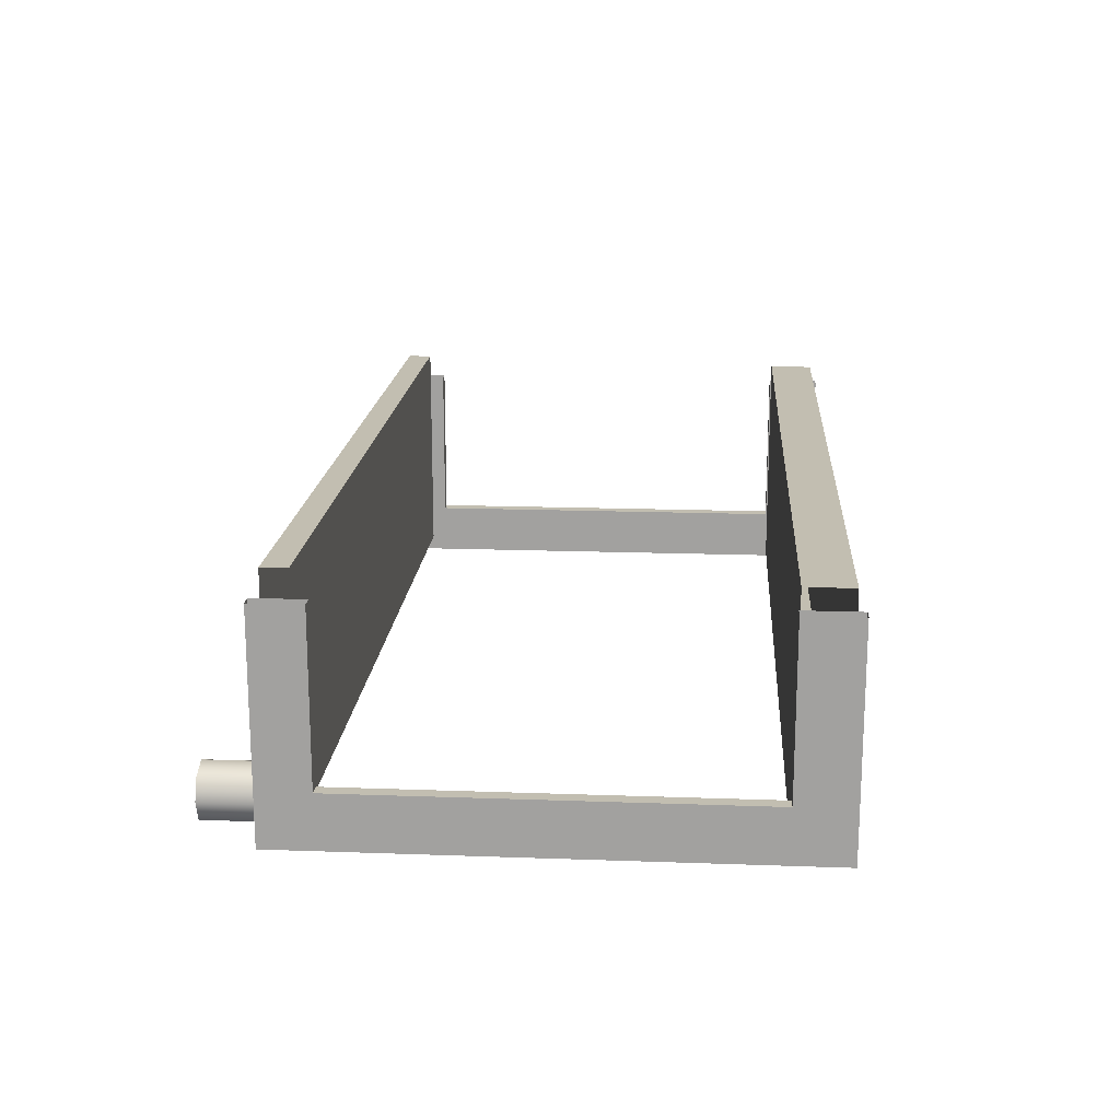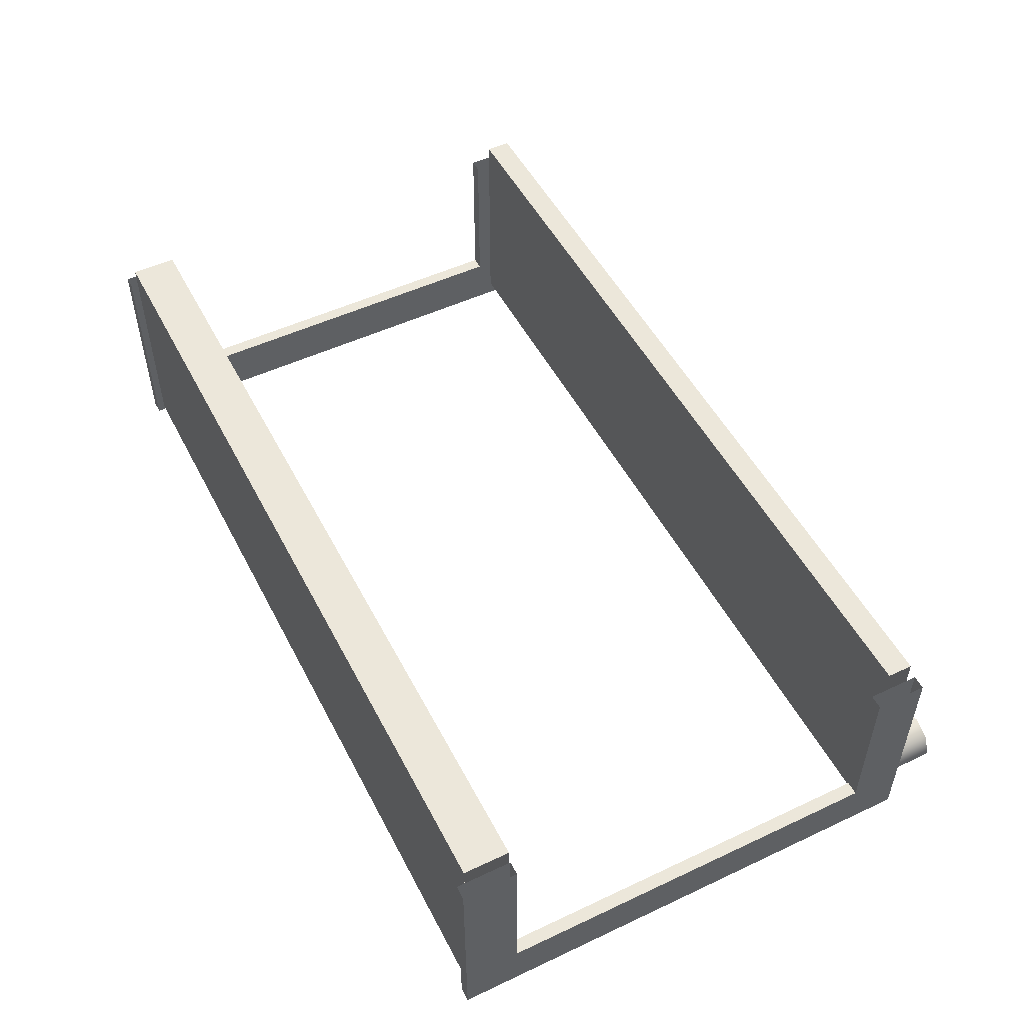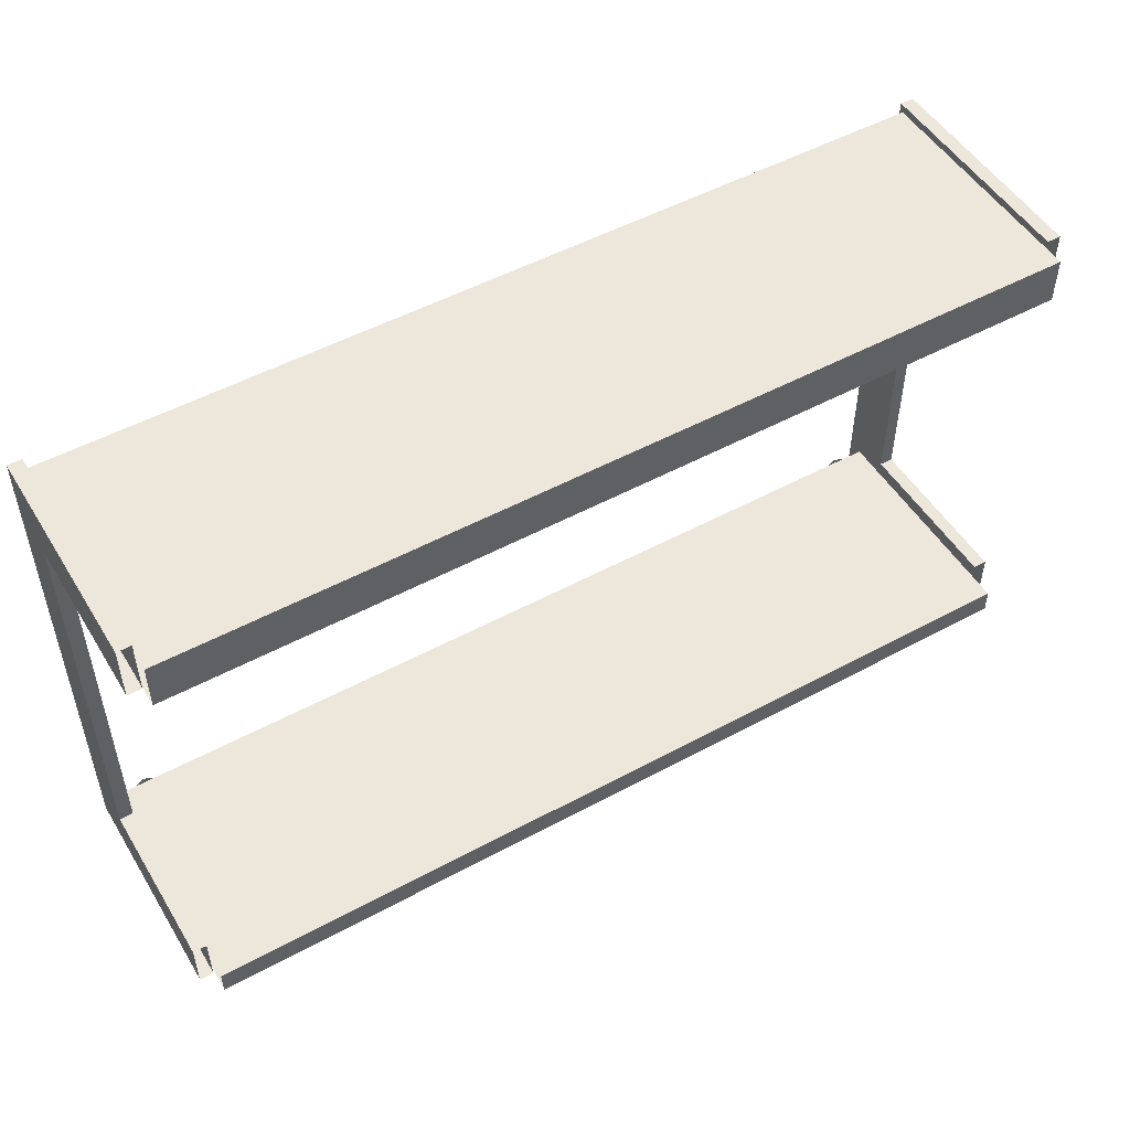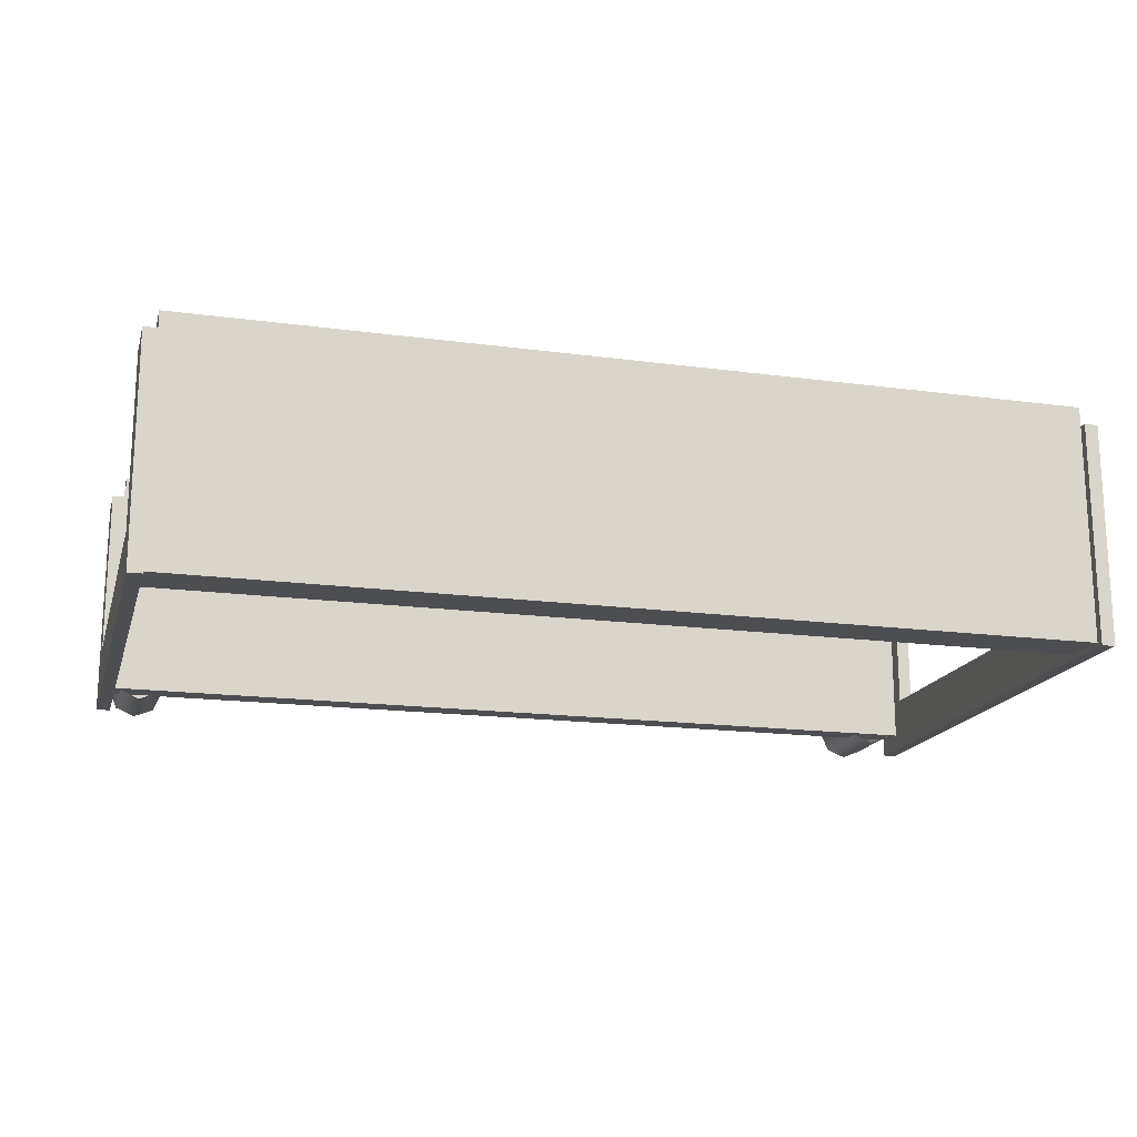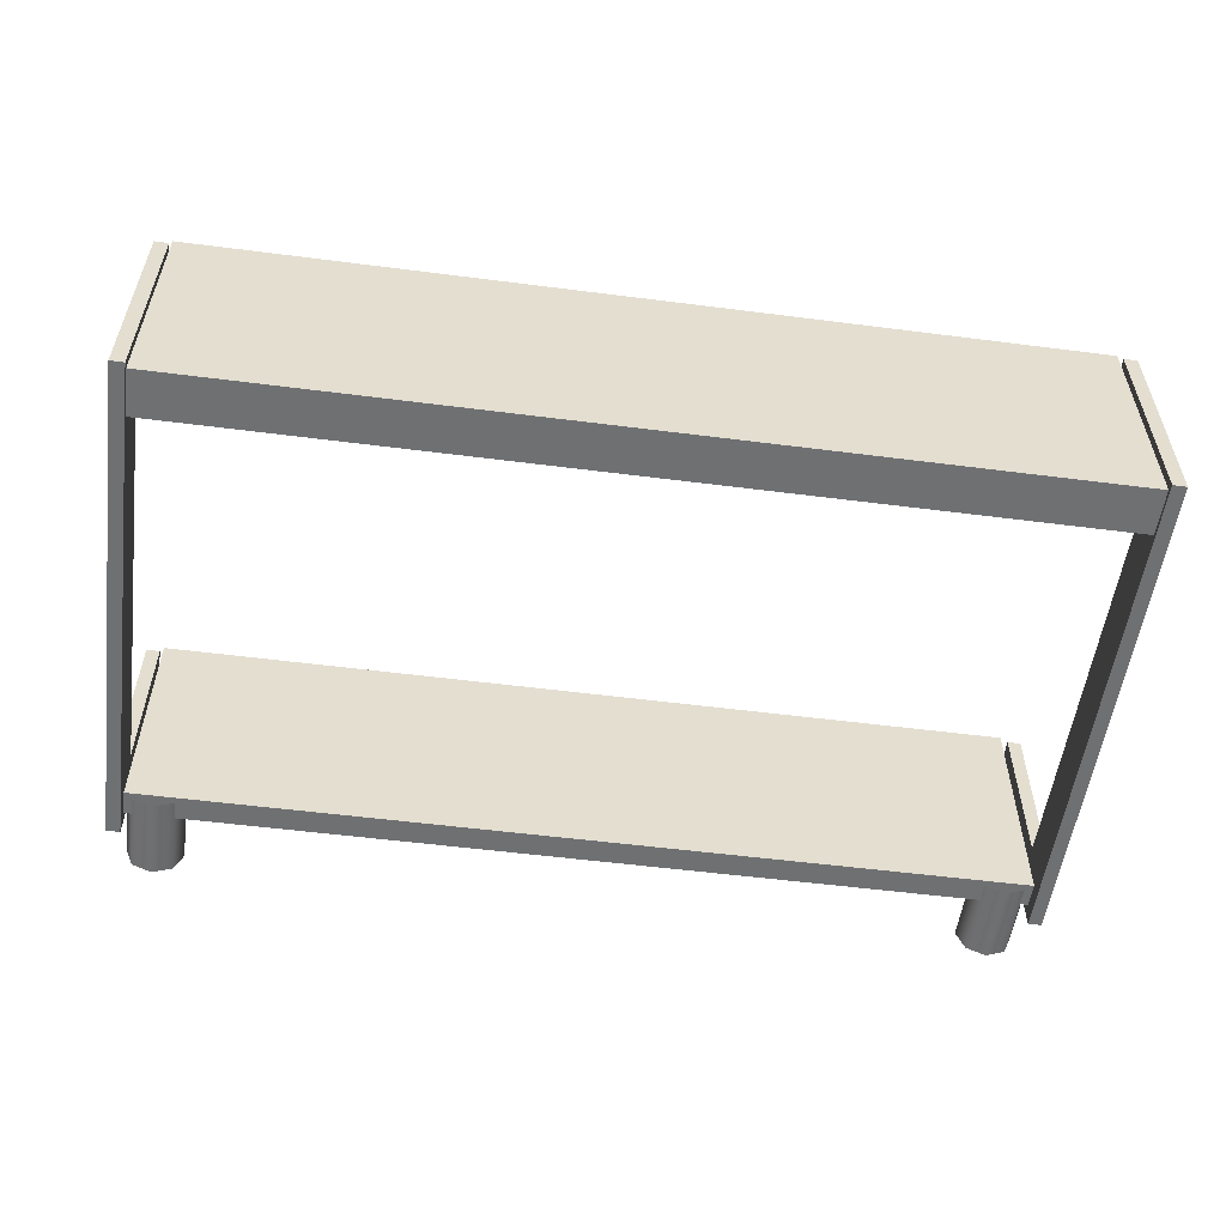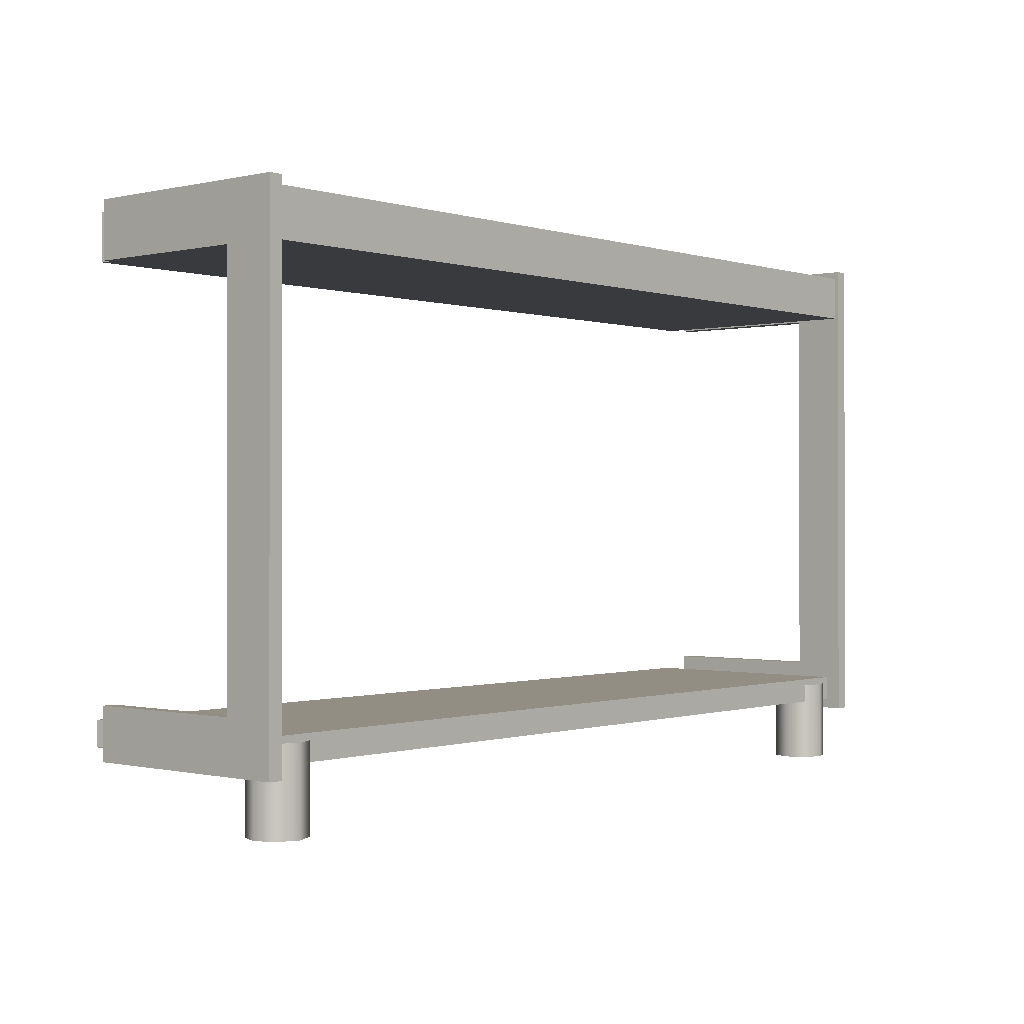
<metadata>
{"format":"obj","ext":"obj","renderer":"f3d","projection":"perspective","resolution":1024,"background":"white","views":[{"elev":17.1,"azim":94.1,"up":"+Z"},{"elev":51.4,"azim":-117.0,"up":"+Z"},{"elev":50.9,"azim":-30.6,"up":"+Y"},{"elev":-17.2,"azim":165.0,"up":"+Z"},{"elev":-54.8,"azim":172.3,"up":"+Z"},{"elev":-0.3,"azim":130.7,"up":"+Y"}]}
</metadata>
<code>
v -132.6 164.5 1e-06
v -128.6 164.5 1e-06
v -132.6 15.75 1e-06
v -128.6 15.75 1e-06
v -132.6 148.3 15.63
v -128.6 148.3 15.63
v -128.6 148.3 64.58
v -132.6 148.3 64.58
v -128.6 164.5 64.58
v -132.6 164.5 64.58
v -132.6 30.68 15.63
v -128.6 30.68 15.63
v -132.6 15.75 64.58
v -128.6 15.75 64.58
v -128.6 30.68 64.58
v -132.6 30.68 64.58
v -128.6 18.75 72.38
v 128.6 18.75 72.38
v -128.6 26.15 72.38
v 128.6 26.15 72.38
v -128.6 26.15 4.641
v 128.6 26.15 4.641
v -128.6 18.75 4.641
v 128.6 18.75 4.641
v -128.6 148.7 70.41
v 128.6 148.7 70.41
v -128.6 162.2 70.41
v 128.6 162.2 70.41
v -128.6 162.2 1.252
v 128.6 162.2 1.252
v -128.6 148.7 1.252
v 128.6 148.7 1.252
v 132.6 164.5 1e-06
v 128.6 164.5 1e-06
v 132.6 15.75 1e-06
v 128.6 15.75 1e-06
v 132.6 148.3 15.63
v 128.6 148.3 15.63
v 128.6 148.3 64.58
v 132.6 148.3 64.58
v 128.6 164.5 64.58
v 132.6 164.5 64.58
v 132.6 30.68 15.63
v 128.6 30.68 15.63
v 132.6 15.75 64.58
v 128.6 15.75 64.58
v 128.6 30.68 64.58
v 132.6 30.68 64.58
v -114.6 0 4.558
v -120.4 0 2.154
v -126.2 0 4.558
v -128.6 0 10.36
v -126.2 0 16.17
v -120.4 0 18.57
v -114.6 0 16.17
v -112.2 0 10.36
v -114.6 24.29 4.558
v -120.4 24.29 2.154
v -126.2 24.29 4.558
v -128.6 24.29 10.36
v -126.2 24.29 16.17
v -120.4 24.29 18.57
v -114.6 24.29 16.17
v -112.2 24.29 10.36
v -120.4 0 10.36
v 114.6 0 4.558
v 120.4 0 2.154
v 126.2 0 4.558
v 128.6 0 10.36
v 126.2 0 16.17
v 120.4 0 18.57
v 114.6 0 16.17
v 112.2 0 10.36
v 114.6 24.29 4.558
v 120.4 24.29 2.154
v 126.2 24.29 4.558
v 128.6 24.29 10.36
v 126.2 24.29 16.17
v 120.4 24.29 18.57
v 114.6 24.29 16.17
v 112.2 24.29 10.36
v 120.4 0 10.36
v -132.6 91.46 15.63
v -132.6 91.46 1e-06
v -128.6 91.46 1e-06
v -128.6 91.46 15.63
v 132.6 91.46 15.63
v 128.6 91.46 15.63
v 128.6 91.46 1e-06
v 132.6 91.46 1e-06
f 2 1 10 9
f 4 3 84 85
f 12 4 85 86
f 11 3 13 16
f 5 6 7 8
f 2 9 7 6
f 11 12 86 83
f 4 14 13 3
f 12 15 14 4
f 12 11 16 15
f 17 18 20 19
f 19 20 22 21
f 21 22 24 23
f 23 24 18 17
f 25 26 28 27
f 27 28 30 29
f 29 30 32 31
f 31 32 26 25
f 36 35 45 46
f 44 36 46 47
f 34 33 90 89
f 34 38 39 41
f 37 40 39 38
f 34 41 42 33
f 33 42 40 37
f 35 90 87 43
f 36 89 90 35
f 44 88 89 36
f 43 87 88 44
f 44 47 48 43
f 43 48 45 35
f 49 50 58 57
f 50 51 59 58
f 51 52 60 59
f 52 53 61 60
f 53 54 62 61
f 54 55 63 62
f 55 56 64 63
f 56 49 57 64
f 50 49 65
f 51 50 65
f 52 51 65
f 53 52 65
f 54 53 65
f 55 54 65
f 56 55 65
f 49 56 65
f 66 74 75 67
f 67 75 76 68
f 68 76 77 69
f 69 77 78 70
f 70 78 79 71
f 71 79 80 72
f 72 80 81 73
f 73 81 74 66
f 67 82 66
f 68 82 67
f 69 82 68
f 70 82 69
f 71 82 70
f 72 82 71
f 73 82 72
f 66 82 73
f 84 83 5 1
f 85 84 1 2
f 6 86 85 2
f 83 86 6 5
f 87 37 38 88
f 1 5 8 10
f 33 37 87 90
f 38 34 89 88
f 3 11 83 84

</code>
